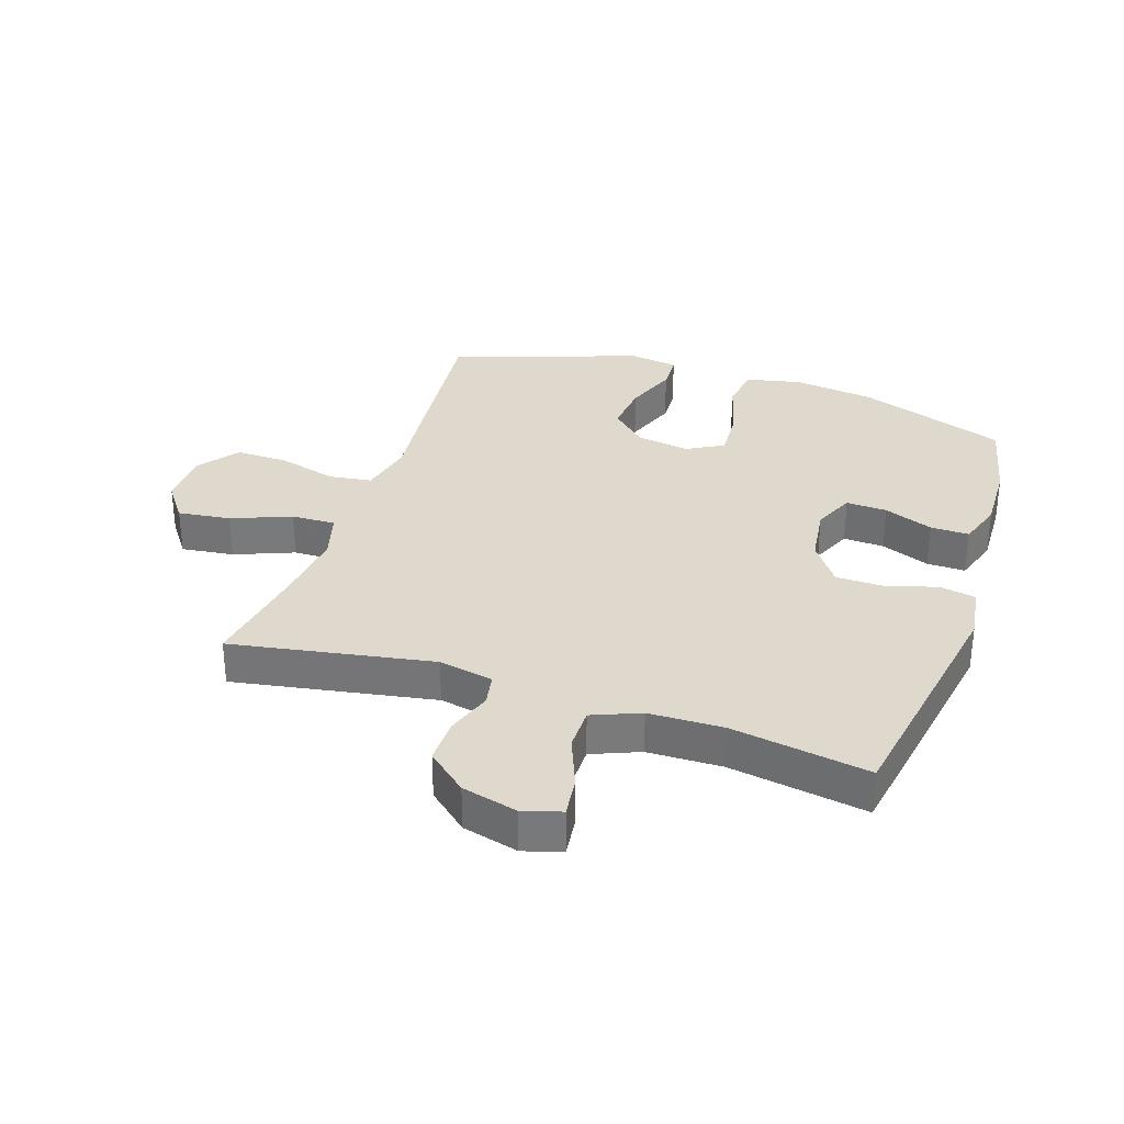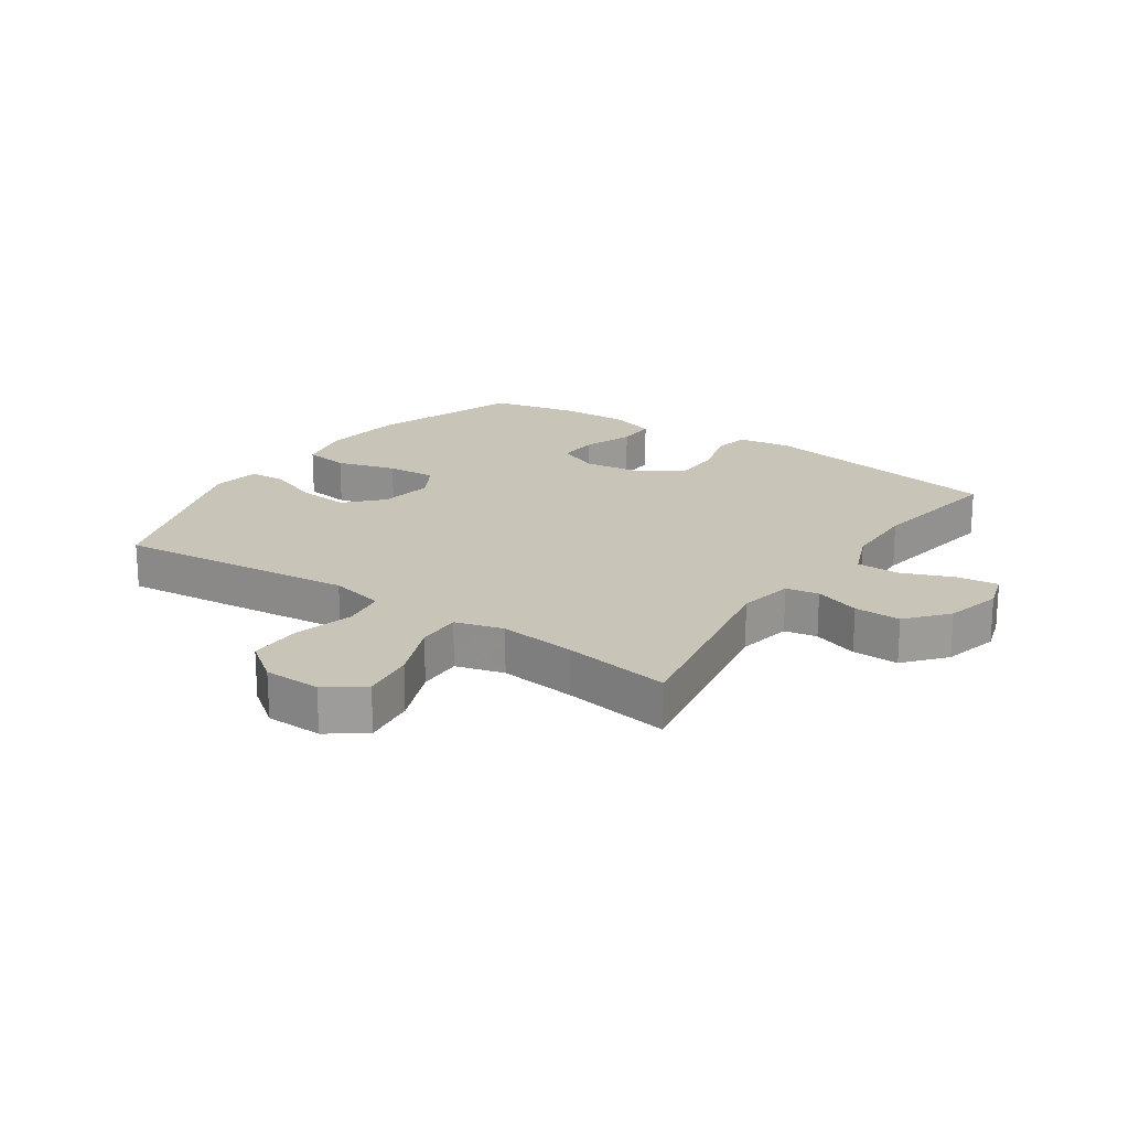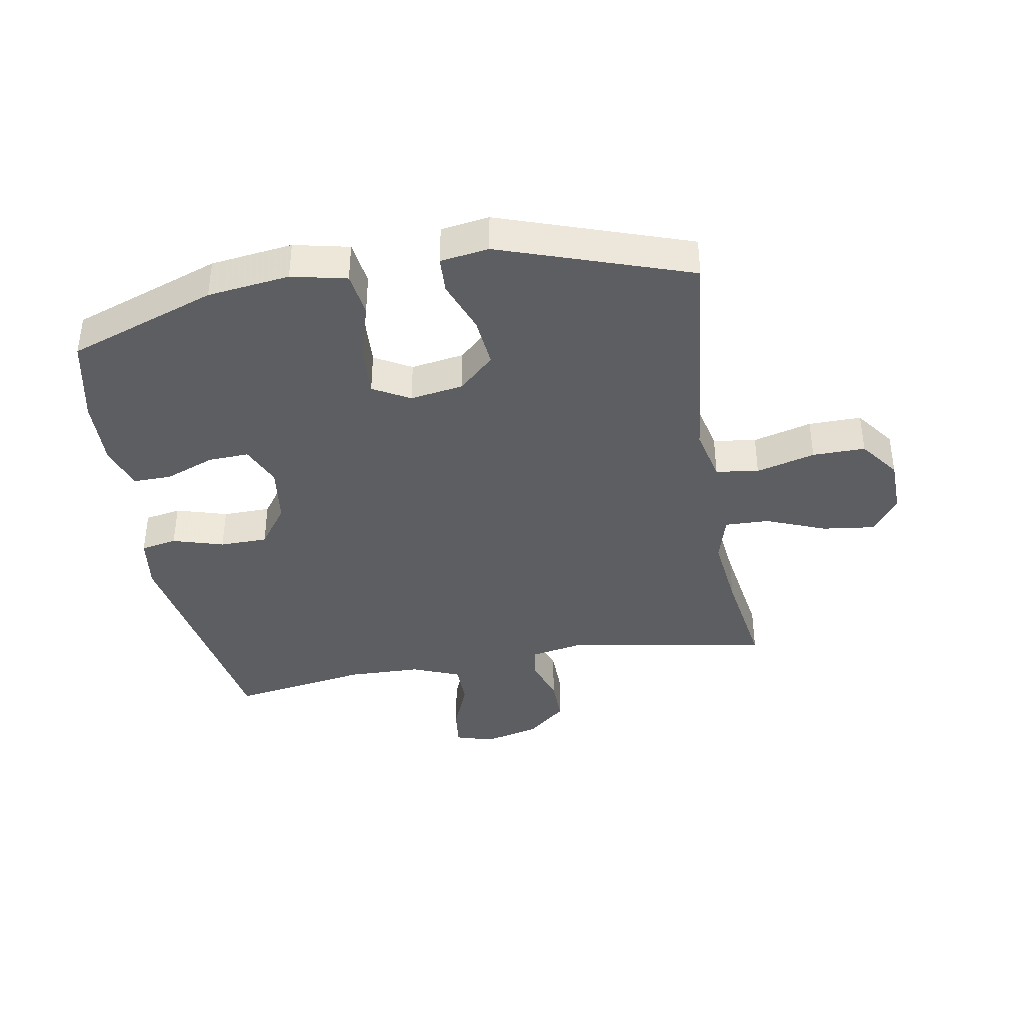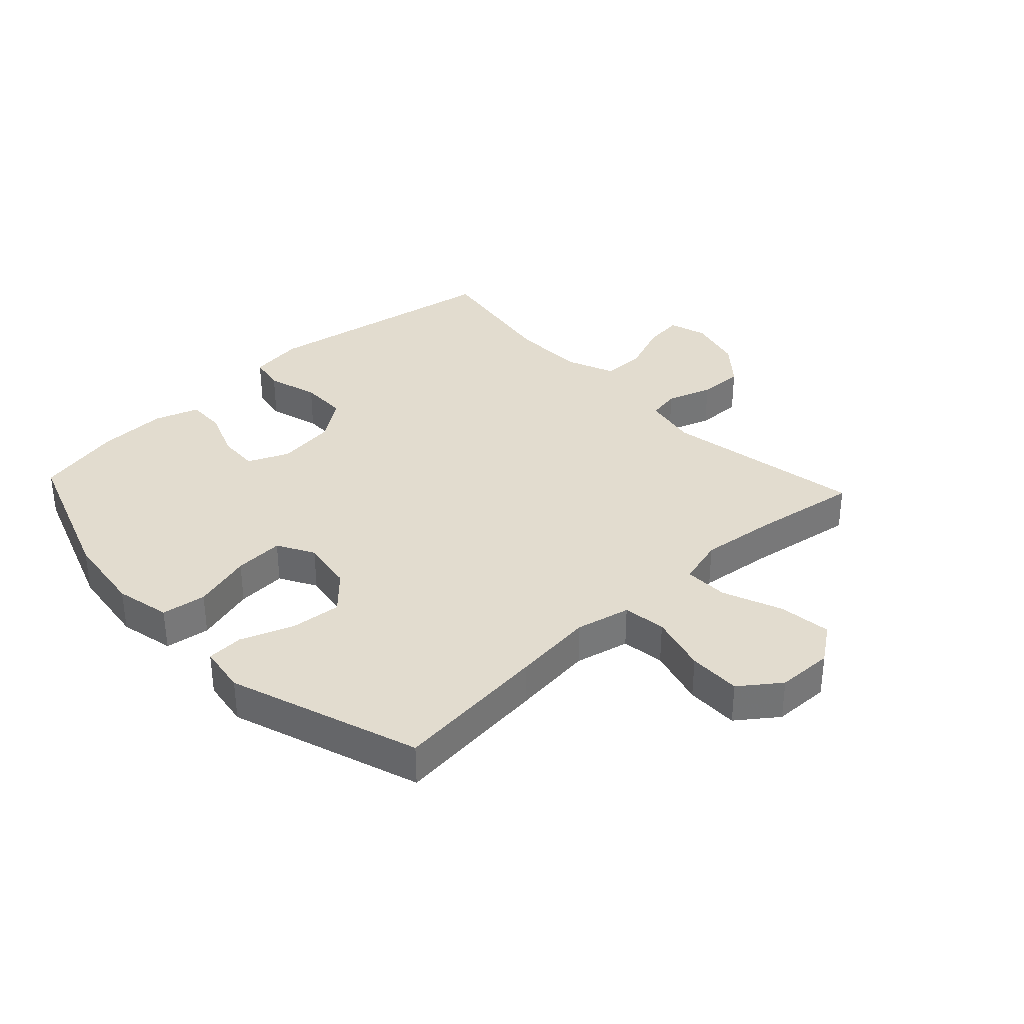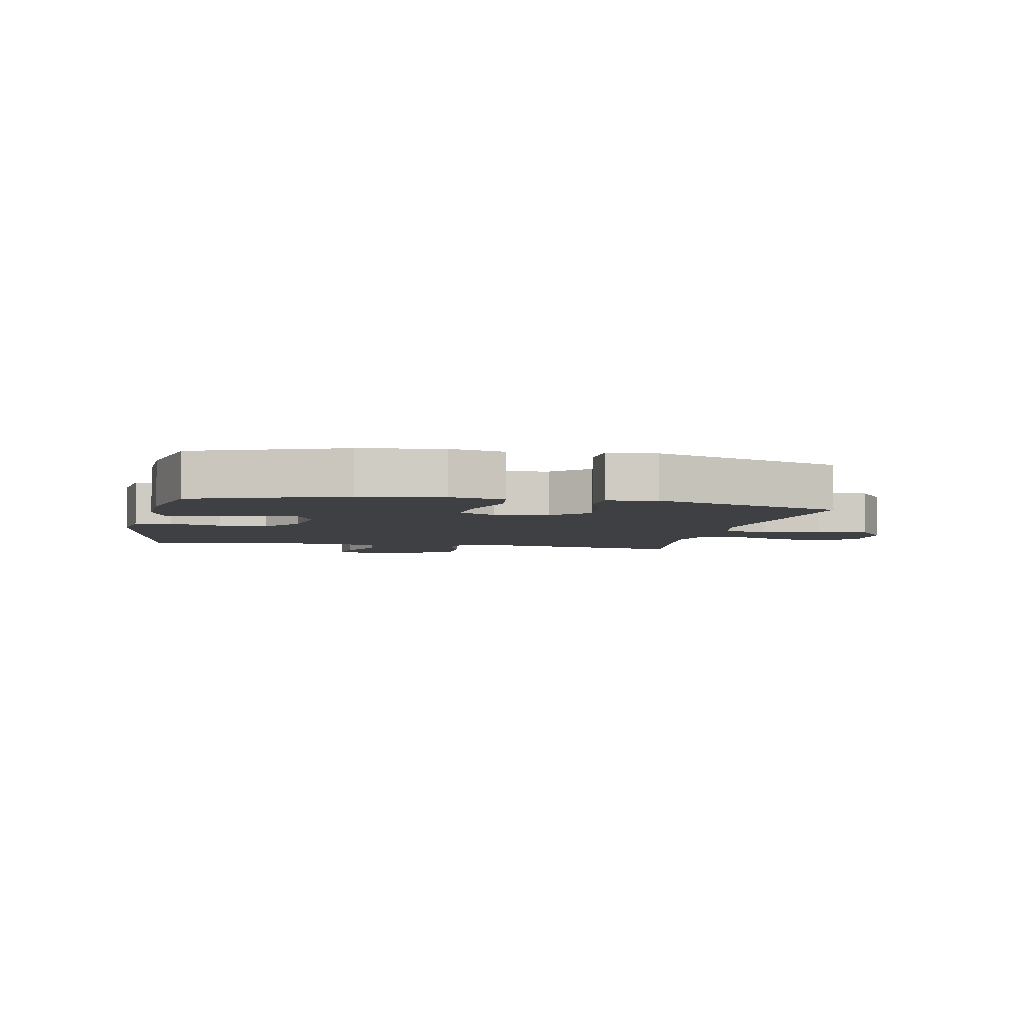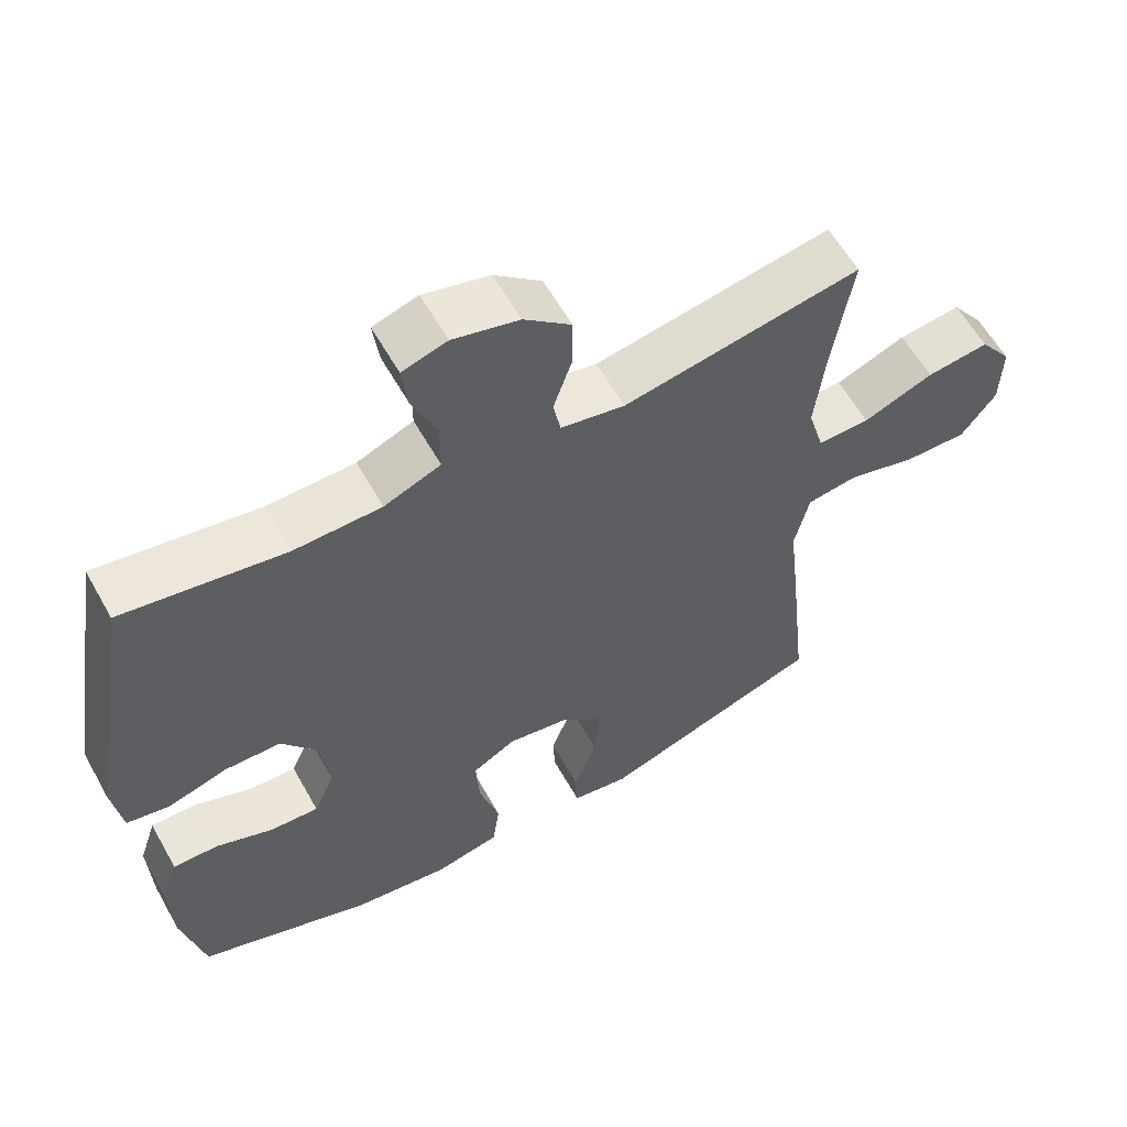
<metadata>
{"format":"obj","ext":"obj","renderer":"f3d","projection":"perspective","resolution":1024,"background":"white","views":[{"elev":32.2,"azim":18.6,"up":"+Y"},{"elev":20.1,"azim":-55.6,"up":"+Y"},{"elev":-39.0,"azim":-170.0,"up":"+Y"},{"elev":34.7,"azim":-133.0,"up":"+Y"},{"elev":-4.6,"azim":168.5,"up":"+Y"},{"elev":59.6,"azim":150.8,"up":"+Z"}]}
</metadata>
<code>
v -0.5 0.07 -0.5
v -0.473 0.07 -0.246
v -0.458 0.07 -0.113
v -0.478 0.07 -0.024
v -0.548 0.07 -0.014
v -0.644 0.07 -0.04
v -0.73 0.07 -0.041
v -0.778 0.07 0.024
v -0.78 0.07 0.116
v -0.736 0.07 0.176
v -0.65 0.07 0.165
v -0.553 0.07 0.126
v -0.481 0.07 0.124
v -0.459 0.07 0.202
v -0.473 0.07 0.326
v -0.5 0.07 0.5
v -0.172 0.07 0.441
v -0.083 0.07 0.458
v -0.073 0.07 0.511
v -0.098 0.07 0.585
v -0.099 0.07 0.66
v -0.034 0.07 0.715
v 0.057 0.07 0.738
v 0.119 0.07 0.719
v 0.111 0.07 0.654
v 0.077 0.07 0.569
v 0.077 0.07 0.499
v 0.155 0.07 0.467
v 0.276 0.07 0.464
v 0.5 0.07 0.5
v 0.567 0.07 0.099
v 0.554 0.07 0.01
v 0.495 0.07 -0.001
v 0.412 0.07 0.024
v 0.334 0.07 0.023
v 0.285 0.07 -0.045
v 0.272 0.07 -0.141
v 0.301 0.07 -0.208
v 0.368 0.07 -0.205
v 0.448 0.07 -0.174
v 0.511 0.07 -0.173
v 0.535 0.07 -0.246
v 0.531 0.07 -0.359
v 0.5 0.07 -0.5
v 0.258 0.07 -0.586
v 0.124 0.07 -0.603
v 0.034 0.07 -0.583
v 0.024 0.07 -0.51
v 0.052 0.07 -0.413
v 0.057 0.07 -0.332
v -0.003 0.07 -0.298
v -0.09 0.07 -0.312
v -0.148 0.07 -0.366
v -0.14 0.07 -0.449
v -0.108 0.07 -0.535
v -0.111 0.07 -0.595
v -0.19 0.07 -0.607
v -0.5 0 -0.5
v -0.473 0 -0.246
v -0.458 0 -0.113
v -0.478 0 -0.024
v -0.548 0 -0.014
v -0.644 0 -0.04
v -0.73 0 -0.041
v -0.778 0 0.024
v -0.78 0 0.116
v -0.736 0 0.176
v -0.65 0 0.165
v -0.553 0 0.126
v -0.481 0 0.124
v -0.459 0 0.202
v -0.473 0 0.326
v -0.5 0 0.5
v -0.172 0 0.441
v -0.083 0 0.458
v -0.073 0 0.511
v -0.098 0 0.585
v -0.099 0 0.66
v -0.034 0 0.715
v 0.057 0 0.738
v 0.119 0 0.719
v 0.111 0 0.654
v 0.077 0 0.569
v 0.077 0 0.499
v 0.155 0 0.467
v 0.276 0 0.464
v 0.5 0 0.5
v 0.567 0 0.099
v 0.554 0 0.01
v 0.495 0 -0.001
v 0.412 0 0.024
v 0.334 0 0.023
v 0.285 0 -0.045
v 0.272 0 -0.141
v 0.301 0 -0.208
v 0.368 0 -0.205
v 0.448 0 -0.174
v 0.511 0 -0.173
v 0.535 0 -0.246
v 0.531 0 -0.359
v 0.5 0 -0.5
v 0.258 0 -0.586
v 0.124 0 -0.603
v 0.034 0 -0.583
v 0.024 0 -0.51
v 0.052 0 -0.413
v 0.057 0 -0.332
v -0.003 0 -0.298
v -0.09 0 -0.312
v -0.148 0 -0.366
v -0.14 0 -0.449
v -0.108 0 -0.535
v -0.111 0 -0.595
v -0.19 0 -0.607
f 1 2 3
f 57 1 3
f 56 57 3
f 55 56 3
f 54 55 3
f 53 54 3 4
f 52 53 4
f 51 52 4
f 50 51 4
f 47 48 49
f 46 47 49
f 45 46 49
f 44 45 49
f 43 44 49
f 42 43 49
f 41 42 49
f 40 41 49
f 39 40 49
f 38 39 49 50
f 37 38 50 4
f 32 33 34
f 31 32 34
f 30 31 34
f 29 30 34
f 28 29 34 35
f 27 28 35 36
f 24 25 26
f 23 24 26
f 22 23 26
f 21 22 26
f 20 21 26
f 19 20 26
f 18 19 26 27
f 15 16 17
f 14 15 17 18
f 36 37 4
f 27 36 4
f 18 27 4
f 14 18 4
f 13 14 4
f 10 11 12
f 9 10 12
f 8 9 12
f 7 8 12
f 6 7 12
f 5 6 12
f 4 5 12 13
f 60 59 58
f 60 58 114
f 60 114 113
f 60 113 112
f 60 112 111
f 61 60 111 110
f 61 110 109
f 61 109 108
f 61 108 107
f 106 105 104
f 106 104 103
f 106 103 102
f 106 102 101
f 106 101 100
f 106 100 99
f 106 99 98
f 106 98 97
f 106 97 96
f 107 106 96 95
f 61 107 95 94
f 91 90 89
f 91 89 88
f 91 88 87
f 91 87 86
f 92 91 86 85
f 93 92 85 84
f 83 82 81
f 83 81 80
f 83 80 79
f 83 79 78
f 83 78 77
f 83 77 76
f 84 83 76 75
f 74 73 72
f 75 74 72 71
f 61 94 93
f 61 93 84
f 61 84 75
f 61 75 71
f 61 71 70
f 69 68 67
f 69 67 66
f 69 66 65
f 69 65 64
f 69 64 63
f 69 63 62
f 70 69 62 61
f 1 58 59 2
f 2 59 60 3
f 3 60 61 4
f 4 61 62 5
f 5 62 63 6
f 6 63 64 7
f 7 64 65 8
f 8 65 66 9
f 9 66 67 10
f 10 67 68 11
f 11 68 69 12
f 12 69 70 13
f 13 70 71 14
f 14 71 72 15
f 15 72 73 16
f 16 73 74 17
f 17 74 75 18
f 18 75 76 19
f 19 76 77 20
f 20 77 78 21
f 21 78 79 22
f 22 79 80 23
f 23 80 81 24
f 24 81 82 25
f 25 82 83 26
f 26 83 84 27
f 27 84 85 28
f 28 85 86 29
f 29 86 87 30
f 30 87 88 31
f 31 88 89 32
f 32 89 90 33
f 33 90 91 34
f 34 91 92 35
f 35 92 93 36
f 36 93 94 37
f 37 94 95 38
f 38 95 96 39
f 39 96 97 40
f 40 97 98 41
f 41 98 99 42
f 42 99 100 43
f 43 100 101 44
f 44 101 102 45
f 45 102 103 46
f 46 103 104 47
f 47 104 105 48
f 48 105 106 49
f 49 106 107 50
f 50 107 108 51
f 51 108 109 52
f 52 109 110 53
f 53 110 111 54
f 54 111 112 55
f 55 112 113 56
f 56 113 114 57
f 57 114 58 1

</code>
